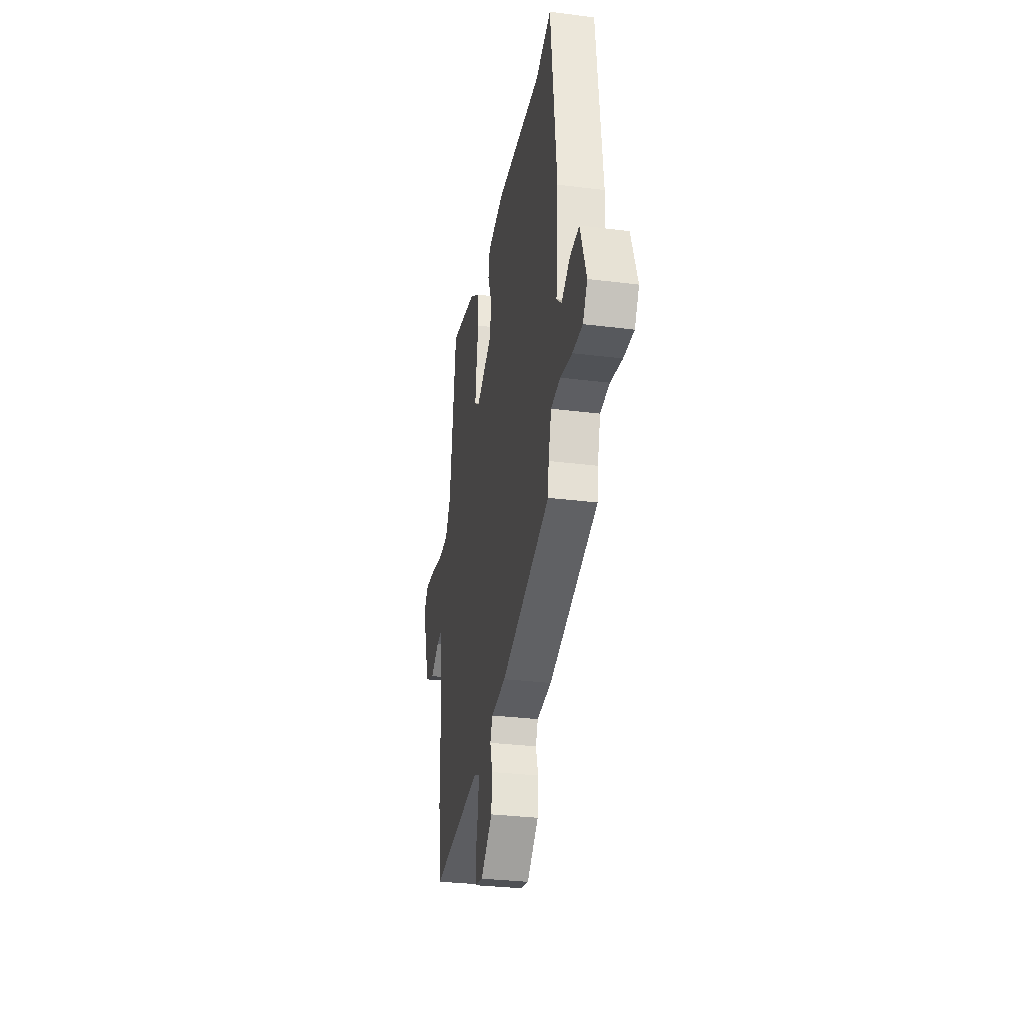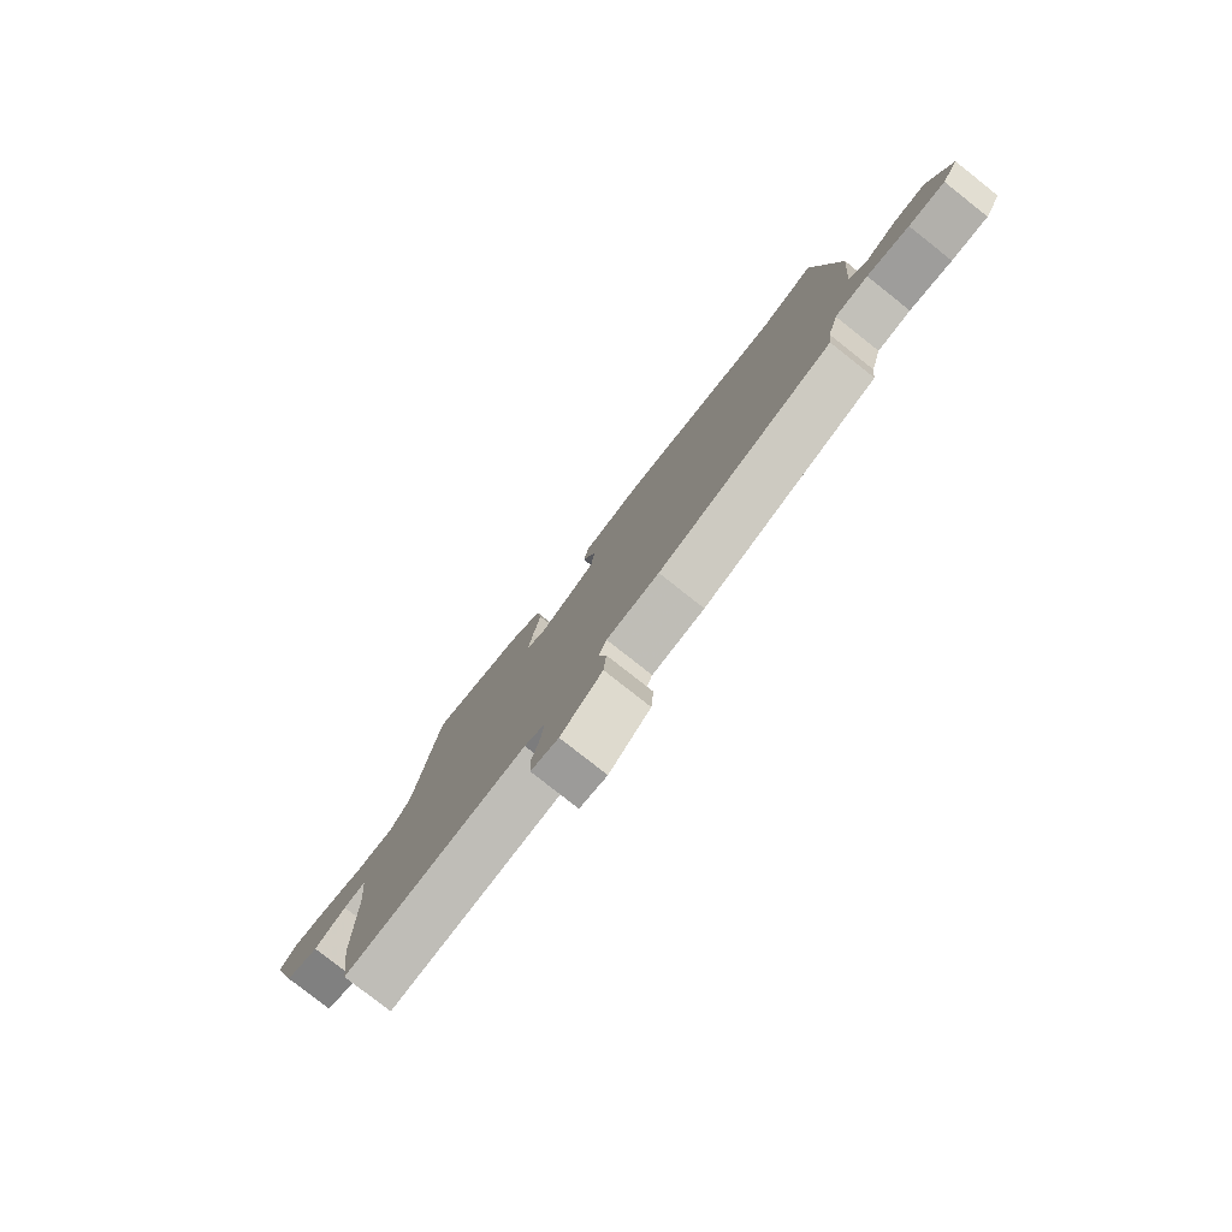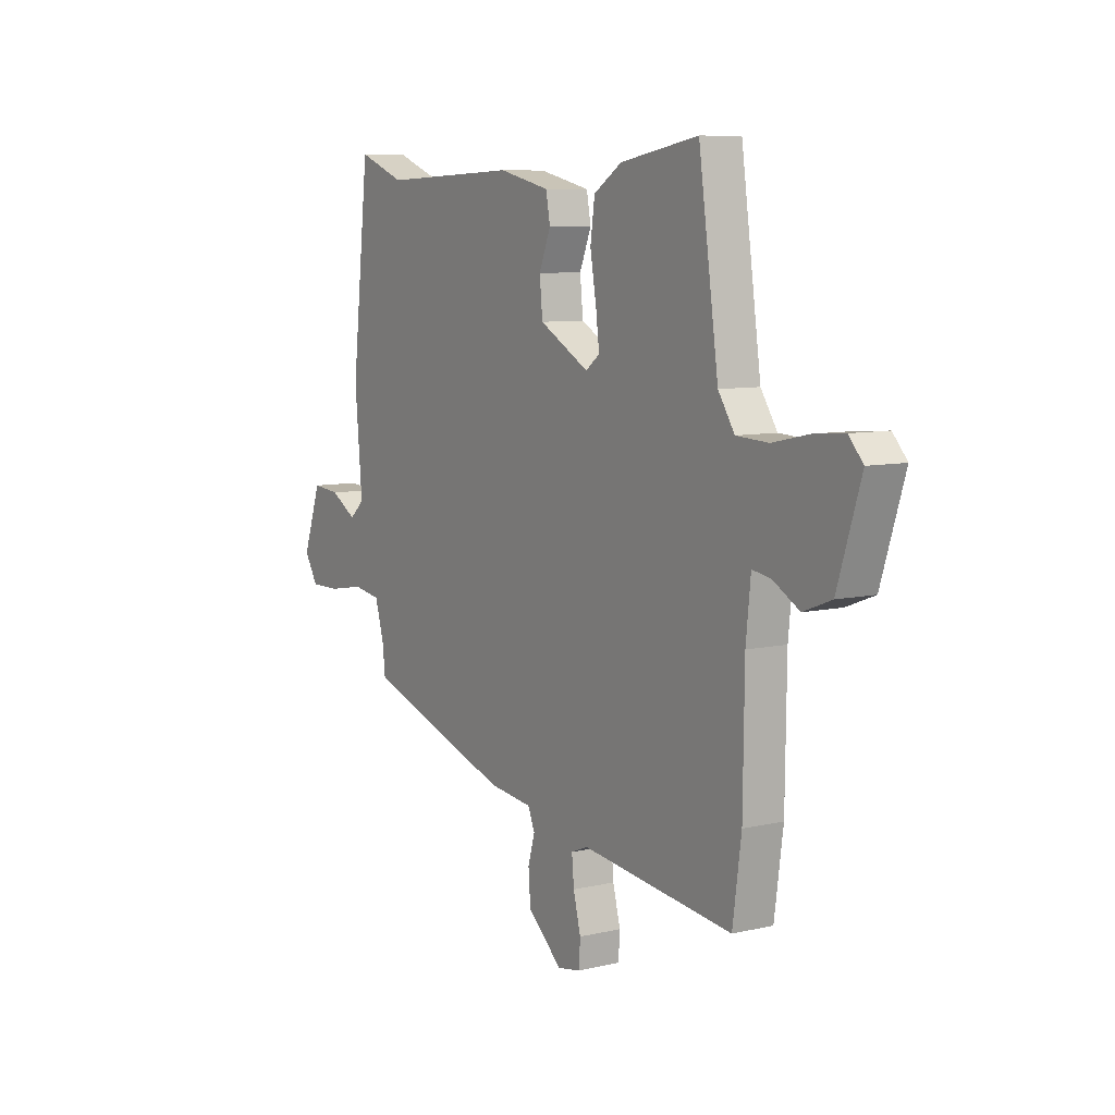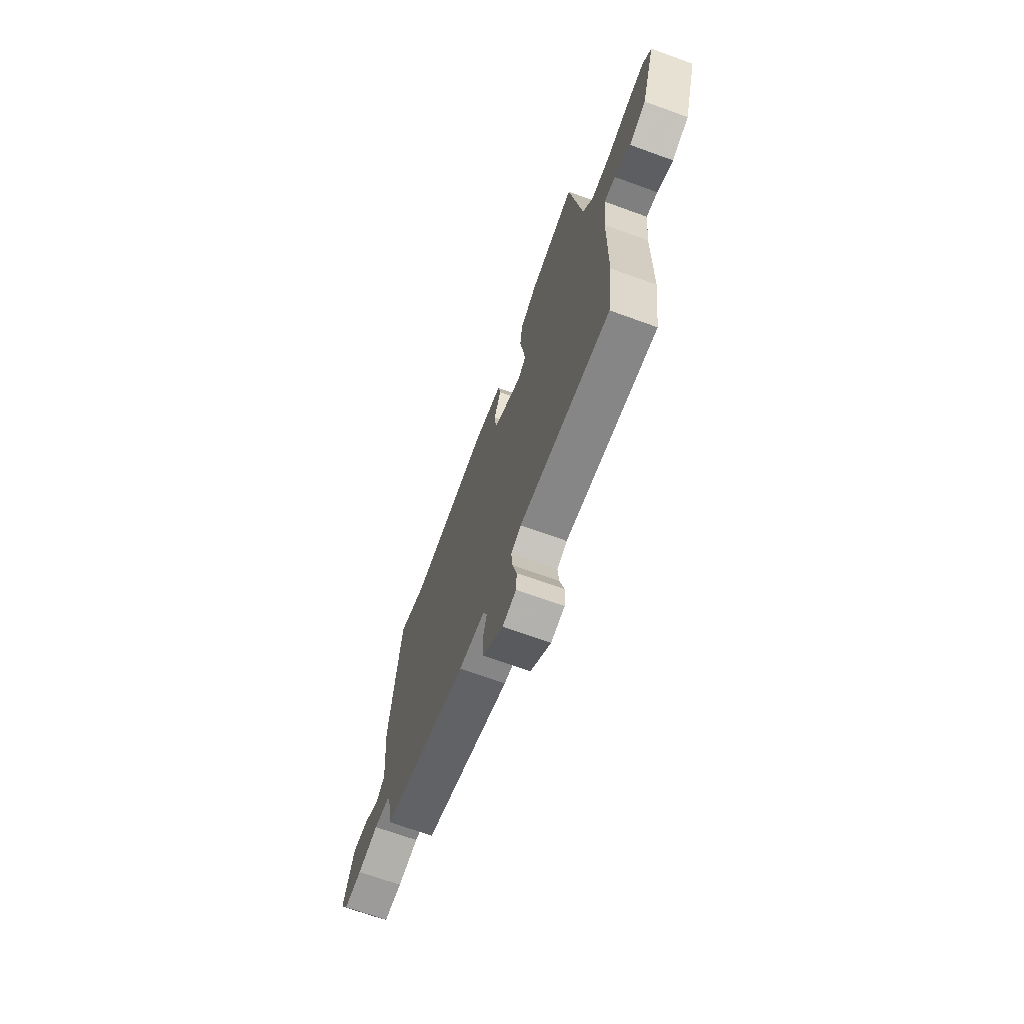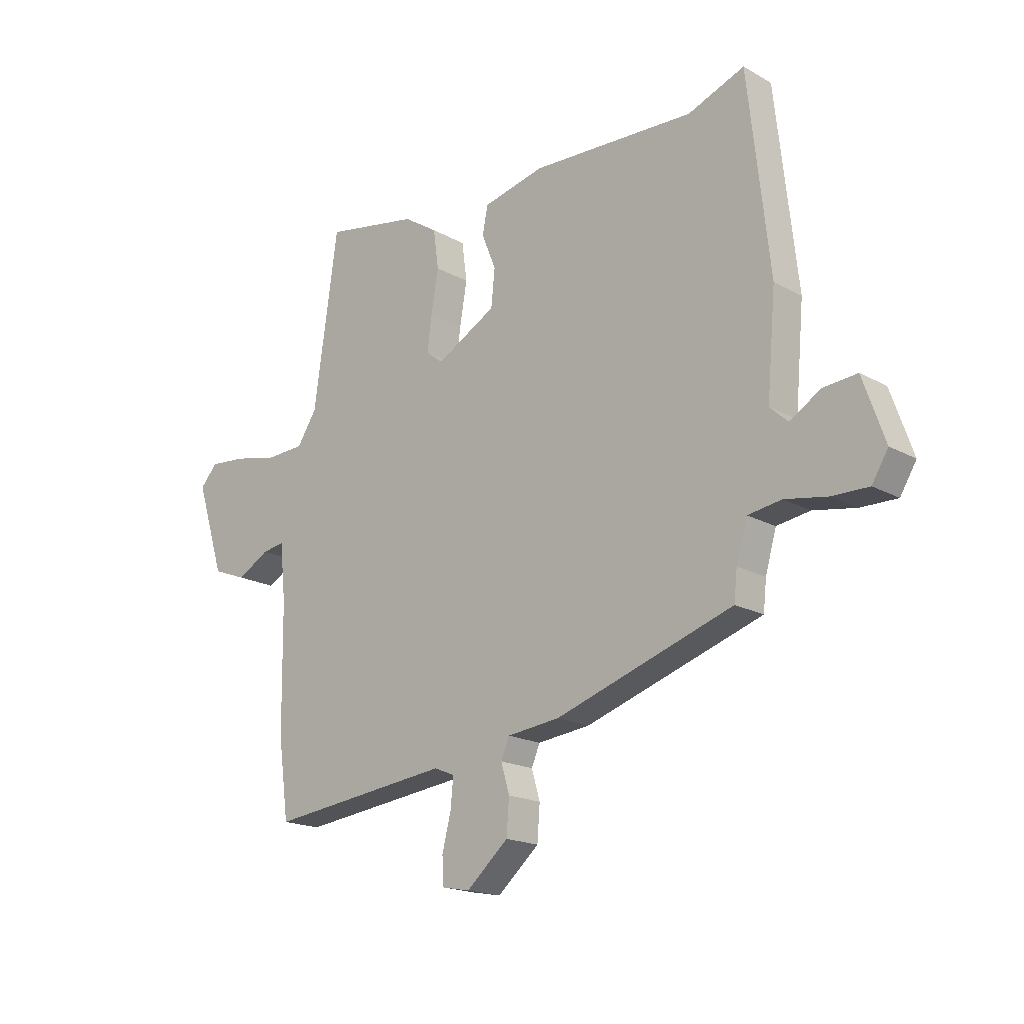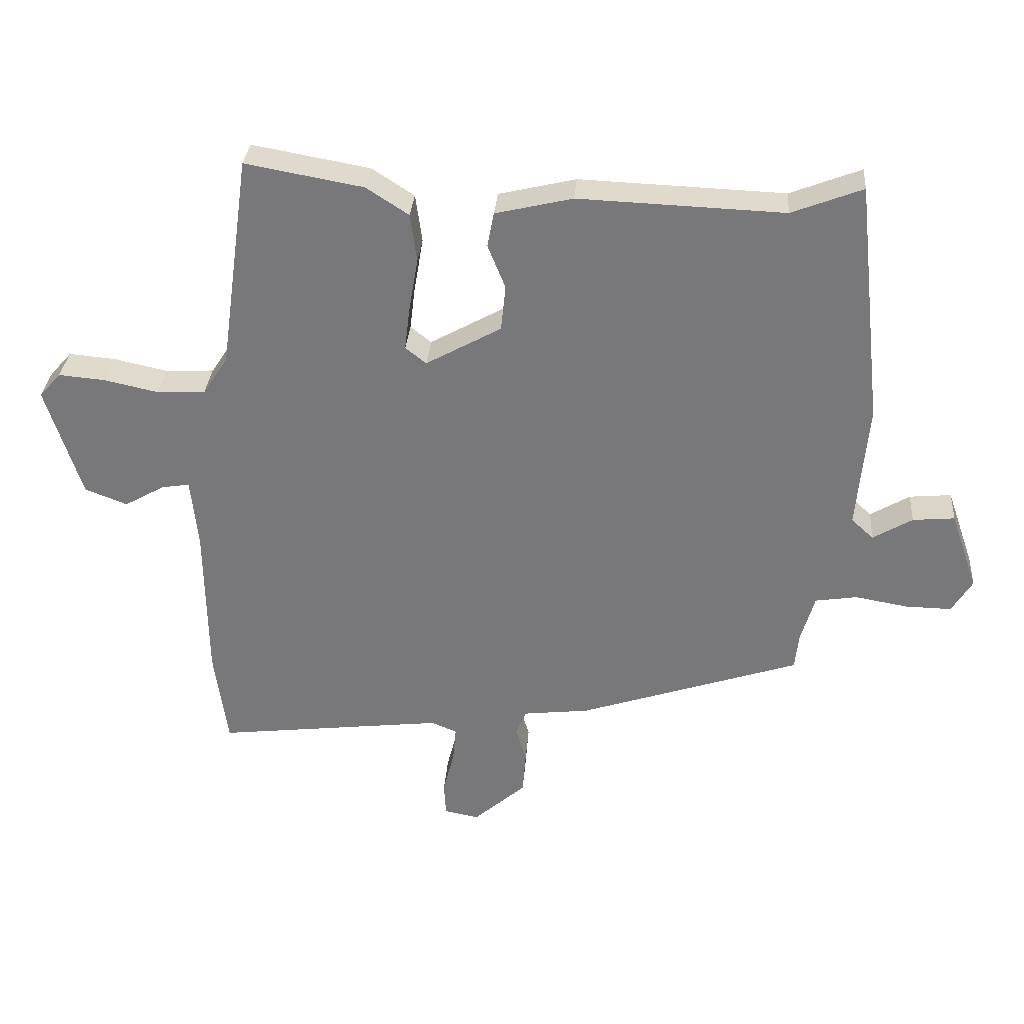
<metadata>
{"format":"obj","ext":"obj","renderer":"f3d","projection":"perspective","resolution":1024,"background":"white","views":[{"elev":-30.5,"azim":79.6,"up":"+Z"},{"elev":-79.3,"azim":51.7,"up":"+Z"},{"elev":8.0,"azim":-122.9,"up":"+Z"},{"elev":-68.9,"azim":-110.0,"up":"+Z"},{"elev":-18.0,"azim":42.7,"up":"+Z"},{"elev":31.9,"azim":4.5,"up":"+Z"}]}
</metadata>
<code>
v 0.454 0.07 -0.346
v 0.115 0.07 -0.459
v 0.014 0.07 -0.471
v -0.002 0.07 -0.509
v 0.014 0.07 -0.564
v 0.009 0.07 -0.63
v -0.071 0.07 -0.7
v -0.124 0.07 -0.69
v -0.127 0.07 -0.638
v -0.11 0.07 -0.571
v -0.105 0.07 -0.516
v -0.144 0.07 -0.5
v -0.494 0.07 -0.542
v -0.514 0.07 -0.394
v -0.517 0.07 -0.154
v -0.528 0.07 -0.047
v -0.571 0.07 -0.054
v -0.632 0.07 -0.089
v -0.697 0.07 -0.064
v -0.751 0.07 0.107
v -0.718 0.07 0.144
v -0.647 0.07 0.138
v -0.564 0.07 0.12
v -0.49 0.07 0.124
v -0.452 0.07 0.182
v -0.406 0.07 0.51
v -0.226 0.07 0.478
v -0.161 0.07 0.436
v -0.151 0.07 0.362
v -0.165 0.07 0.28
v -0.173 0.07 0.214
v -0.141 0.07 0.189
v -0.026 0.07 0.253
v -0.019 0.07 0.323
v -0.046 0.07 0.39
v -0.036 0.07 0.443
v 0.082 0.07 0.471
v 0.395 0.07 0.459
v 0.503 0.07 0.501
v 0.544 0.07 0.13
v 0.527 0.07 -0.062
v 0.561 0.07 -0.093
v 0.621 0.07 -0.057
v 0.685 0.07 -0.051
v 0.727 0.07 -0.171
v 0.696 0.07 -0.222
v 0.626 0.07 -0.221
v 0.545 0.07 -0.207
v 0.481 0.07 -0.217
v 0.46 0.07 -0.29
v 0.454 0 -0.346
v 0.115 0 -0.459
v 0.014 0 -0.471
v -0.002 0 -0.509
v 0.014 0 -0.564
v 0.009 0 -0.63
v -0.071 0 -0.7
v -0.124 0 -0.69
v -0.127 0 -0.638
v -0.11 0 -0.571
v -0.105 0 -0.516
v -0.144 0 -0.5
v -0.494 0 -0.542
v -0.514 0 -0.394
v -0.517 0 -0.154
v -0.528 0 -0.047
v -0.571 0 -0.054
v -0.632 0 -0.089
v -0.697 0 -0.064
v -0.751 0 0.107
v -0.718 0 0.144
v -0.647 0 0.138
v -0.564 0 0.12
v -0.49 0 0.124
v -0.452 0 0.182
v -0.406 0 0.51
v -0.226 0 0.478
v -0.161 0 0.436
v -0.151 0 0.362
v -0.165 0 0.28
v -0.173 0 0.214
v -0.141 0 0.189
v -0.026 0 0.253
v -0.019 0 0.323
v -0.046 0 0.39
v -0.036 0 0.443
v 0.082 0 0.471
v 0.395 0 0.459
v 0.503 0 0.501
v 0.544 0 0.13
v 0.527 0 -0.062
v 0.561 0 -0.093
v 0.621 0 -0.057
v 0.685 0 -0.051
v 0.727 0 -0.171
v 0.696 0 -0.222
v 0.626 0 -0.221
v 0.545 0 -0.207
v 0.481 0 -0.217
v 0.46 0 -0.29
f 46 47 48
f 45 46 48
f 44 45 48
f 43 44 48
f 42 43 48
f 41 42 48 49
f 40 41 49
f 39 40 49
f 38 39 49
f 38 49 50
f 37 38 50
f 36 37 50
f 35 36 50
f 34 35 50
f 28 29 30
f 27 28 30
f 26 27 30
f 25 26 30
f 24 25 30 31
f 21 22 23
f 20 21 23
f 19 20 23
f 18 19 23
f 17 18 23
f 16 17 23 24
f 24 31 32
f 16 24 32
f 15 16 32
f 15 32 33
f 14 15 33
f 13 14 33
f 12 13 33
f 8 9 10
f 7 8 10
f 6 7 10
f 5 6 10
f 4 5 10
f 3 4 10 11
f 1 2 3
f 50 1 3
f 34 50 3
f 33 34 3
f 3 11 12 33
f 98 97 96
f 98 96 95
f 98 95 94
f 98 94 93
f 98 93 92
f 99 98 92 91
f 99 91 90
f 99 90 89
f 99 89 88
f 100 99 88
f 100 88 87
f 100 87 86
f 100 86 85
f 100 85 84
f 80 79 78
f 80 78 77
f 80 77 76
f 80 76 75
f 81 80 75 74
f 73 72 71
f 73 71 70
f 73 70 69
f 73 69 68
f 73 68 67
f 74 73 67 66
f 82 81 74
f 82 74 66
f 82 66 65
f 83 82 65
f 83 65 64
f 83 64 63
f 83 63 62
f 60 59 58
f 60 58 57
f 60 57 56
f 60 56 55
f 60 55 54
f 61 60 54 53
f 53 52 51
f 53 51 100
f 53 100 84
f 53 84 83
f 83 62 61 53
f 1 51 52 2
f 2 52 53 3
f 3 53 54 4
f 4 54 55 5
f 5 55 56 6
f 6 56 57 7
f 7 57 58 8
f 8 58 59 9
f 9 59 60 10
f 10 60 61 11
f 11 61 62 12
f 12 62 63 13
f 13 63 64 14
f 14 64 65 15
f 15 65 66 16
f 16 66 67 17
f 17 67 68 18
f 18 68 69 19
f 19 69 70 20
f 20 70 71 21
f 21 71 72 22
f 22 72 73 23
f 23 73 74 24
f 24 74 75 25
f 25 75 76 26
f 26 76 77 27
f 27 77 78 28
f 28 78 79 29
f 29 79 80 30
f 30 80 81 31
f 31 81 82 32
f 32 82 83 33
f 33 83 84 34
f 34 84 85 35
f 35 85 86 36
f 36 86 87 37
f 37 87 88 38
f 38 88 89 39
f 39 89 90 40
f 40 90 91 41
f 41 91 92 42
f 42 92 93 43
f 43 93 94 44
f 44 94 95 45
f 45 95 96 46
f 46 96 97 47
f 47 97 98 48
f 48 98 99 49
f 49 99 100 50
f 50 100 51 1

</code>
